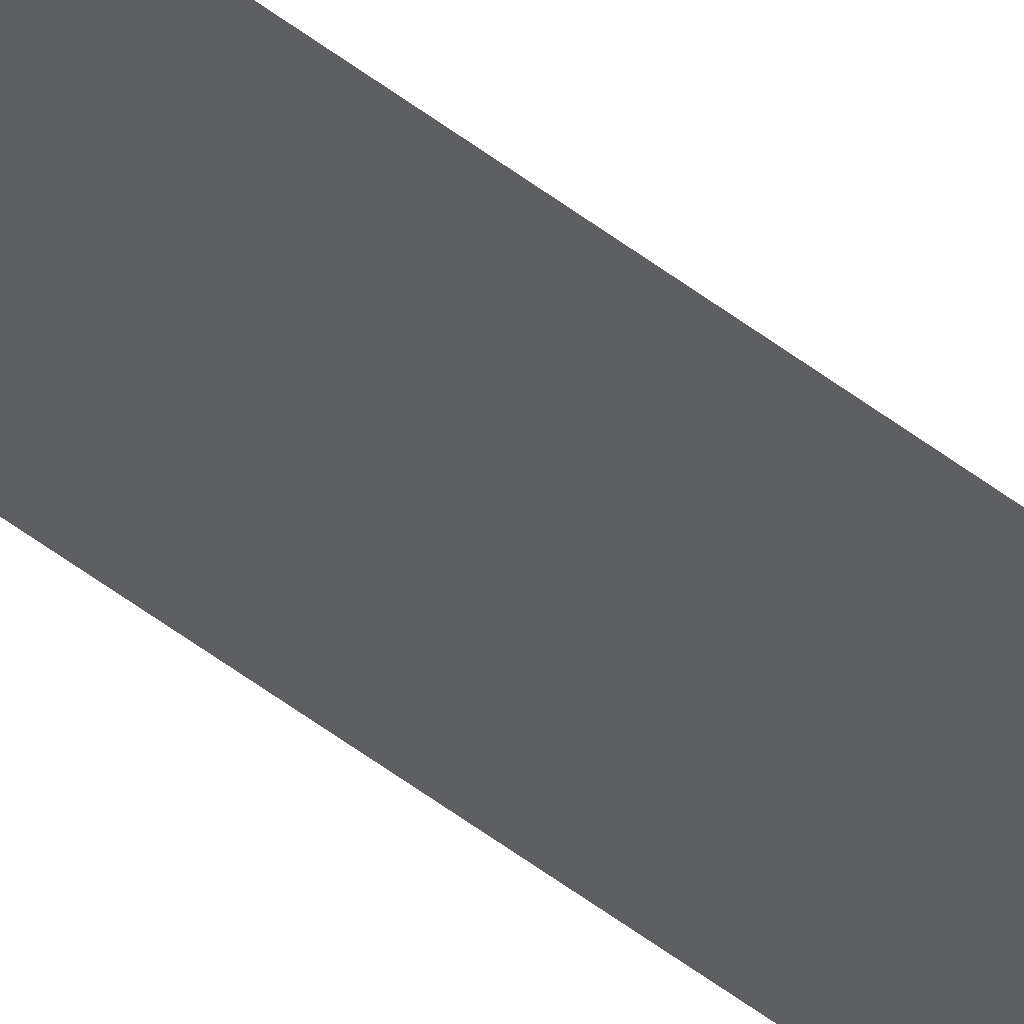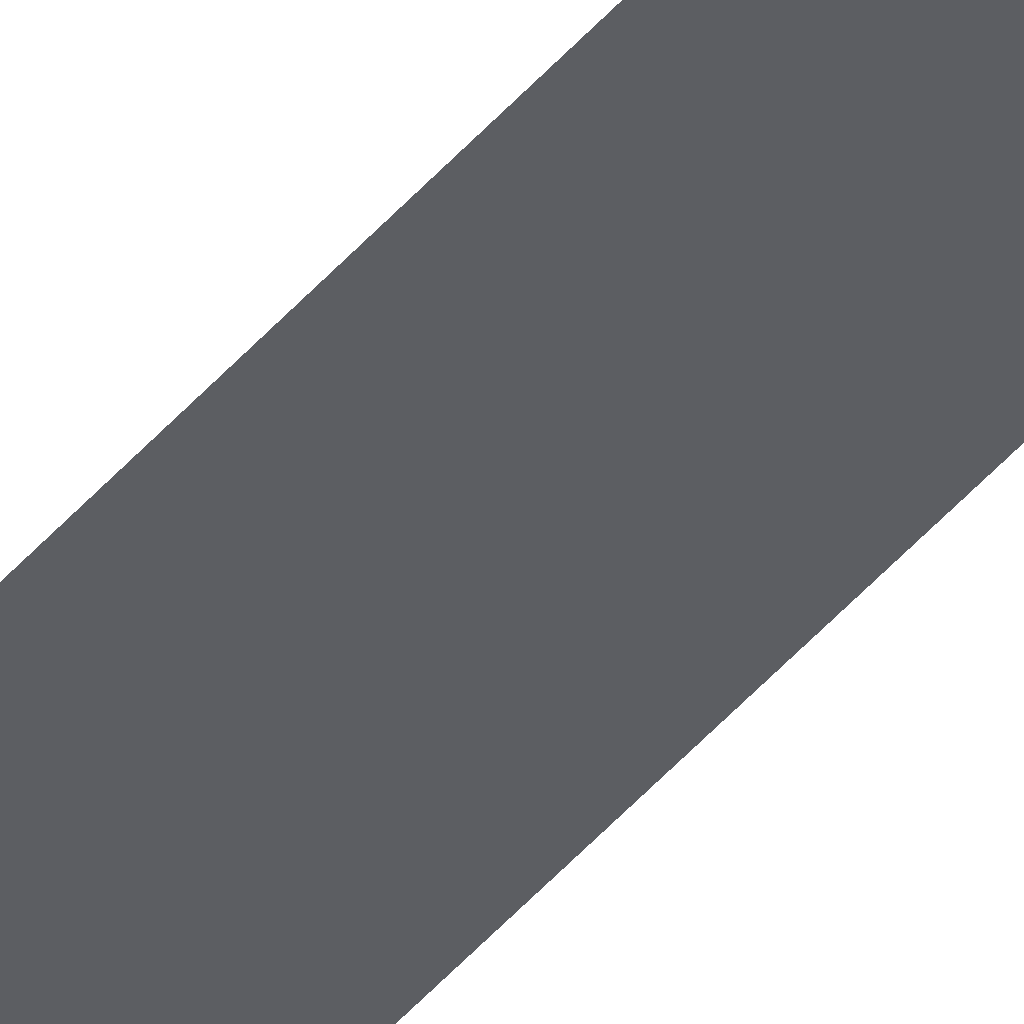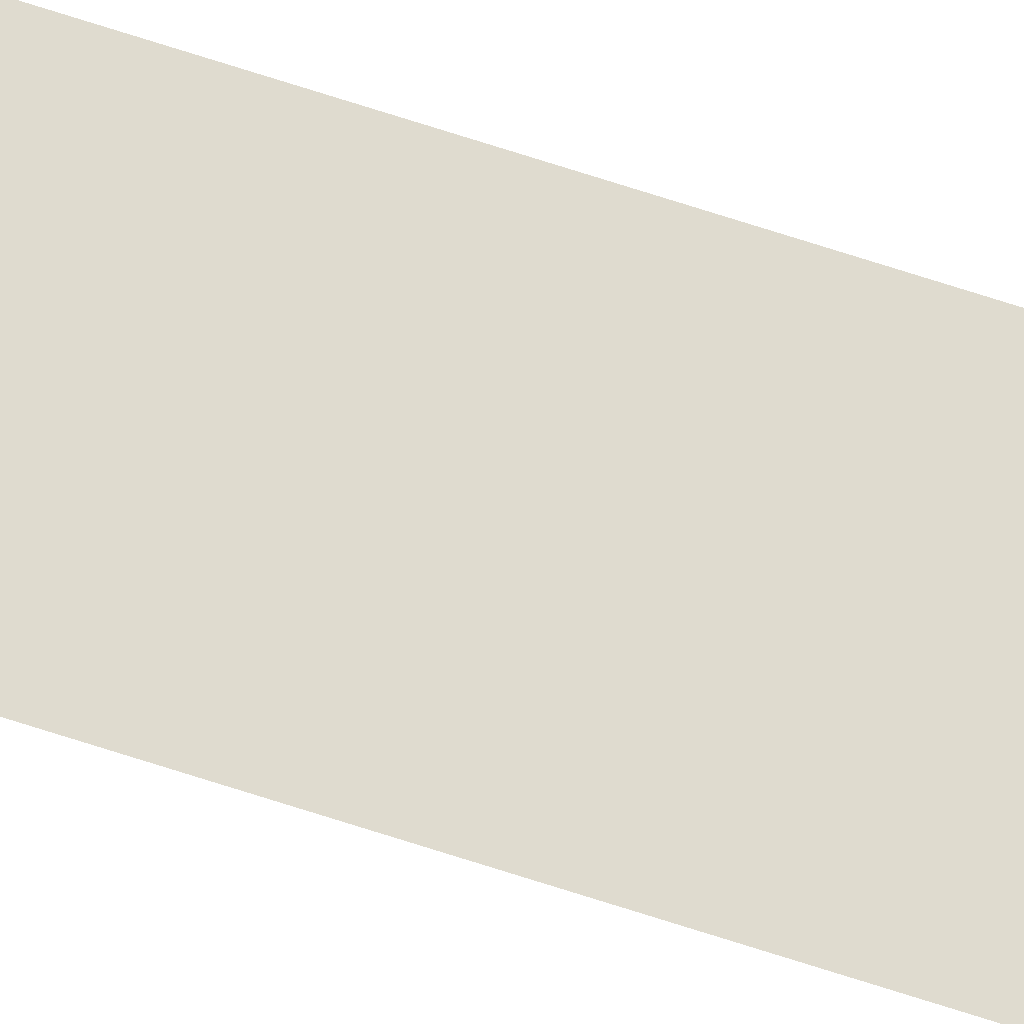
<metadata>
{"format":"obj","ext":"obj","renderer":"f3d","projection":"perspective","resolution":1024,"background":"white","views":[{"elev":-41.7,"azim":-134.6,"up":"+Y"},{"elev":-38.0,"azim":146.5,"up":"+Y"},{"elev":70.5,"azim":-72.0,"up":"+Y"}]}
</metadata>
<code>
o marking_[n]_default_0
v -0.5 0.015 32
v 0.5 0.015 32
v -0.5 0.015 -32
v 0.5 0.015 -32
v -0.5 0.015 28.44
v -0.5 0.015 24.89
v -0.5 0.015 21.33
v -0.5 0.015 17.78
v -0.5 0.015 14.22
v -0.5 0.015 10.67
v -0.5 0.015 7.111
v -0.5 0.015 3.556
v -0.5 0.015 0
v -0.5 0.015 -3.556
v -0.5 0.015 -7.111
v -0.5 0.015 -10.67
v -0.5 0.015 -14.22
v -0.5 0.015 -17.78
v -0.5 0.015 -21.33
v -0.5 0.015 -24.89
v -0.5 0.015 -28.44
v 0.5 0.015 28.44
v 0.5 0.015 24.89
v 0.5 0.015 21.33
v 0.5 0.015 17.78
v 0.5 0.015 14.22
v 0.5 0.015 10.67
v 0.5 0.015 7.111
v 0.5 0.015 3.556
v 0.5 0.015 0
v 0.5 0.015 -3.556
v 0.5 0.015 -7.111
v 0.5 0.015 -10.67
v 0.5 0.015 -14.22
v 0.5 0.015 -17.78
v 0.5 0.015 -21.33
v 0.5 0.015 -24.89
v 0.5 0.015 -28.44
g default
f 1 22 5
f 21 4 3
f 20 38 21
f 19 37 20
f 18 36 19
f 17 35 18
f 16 34 17
f 15 33 16
f 14 32 15
f 13 31 14
f 12 30 13
f 11 29 12
f 10 28 11
f 9 27 10
f 8 26 9
f 7 25 8
f 6 24 7
f 5 23 6
f 1 2 22
f 21 38 4
f 20 37 38
f 19 36 37
f 18 35 36
f 17 34 35
f 16 33 34
f 15 32 33
f 14 31 32
f 13 30 31
f 12 29 30
f 11 28 29
f 10 27 28
f 9 26 27
f 8 25 26
f 7 24 25
f 6 23 24
f 5 22 23

</code>
